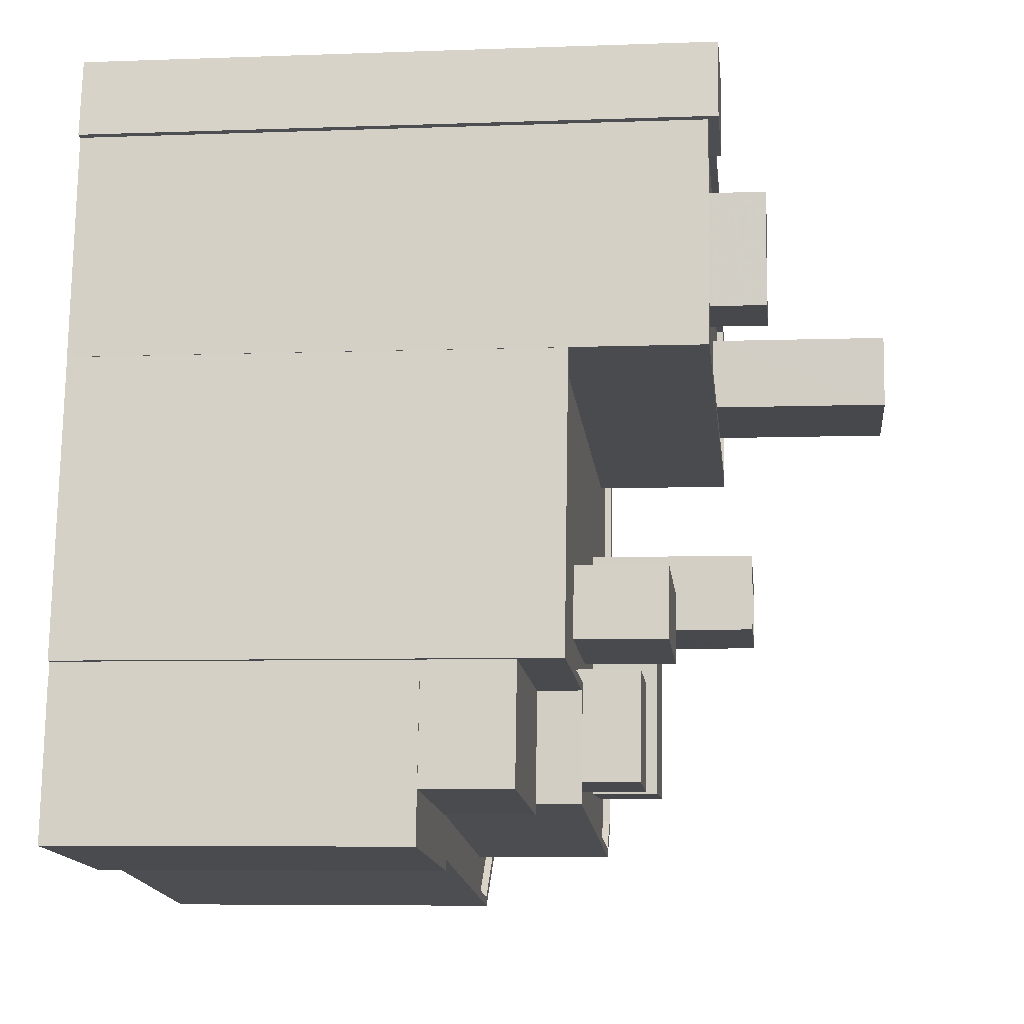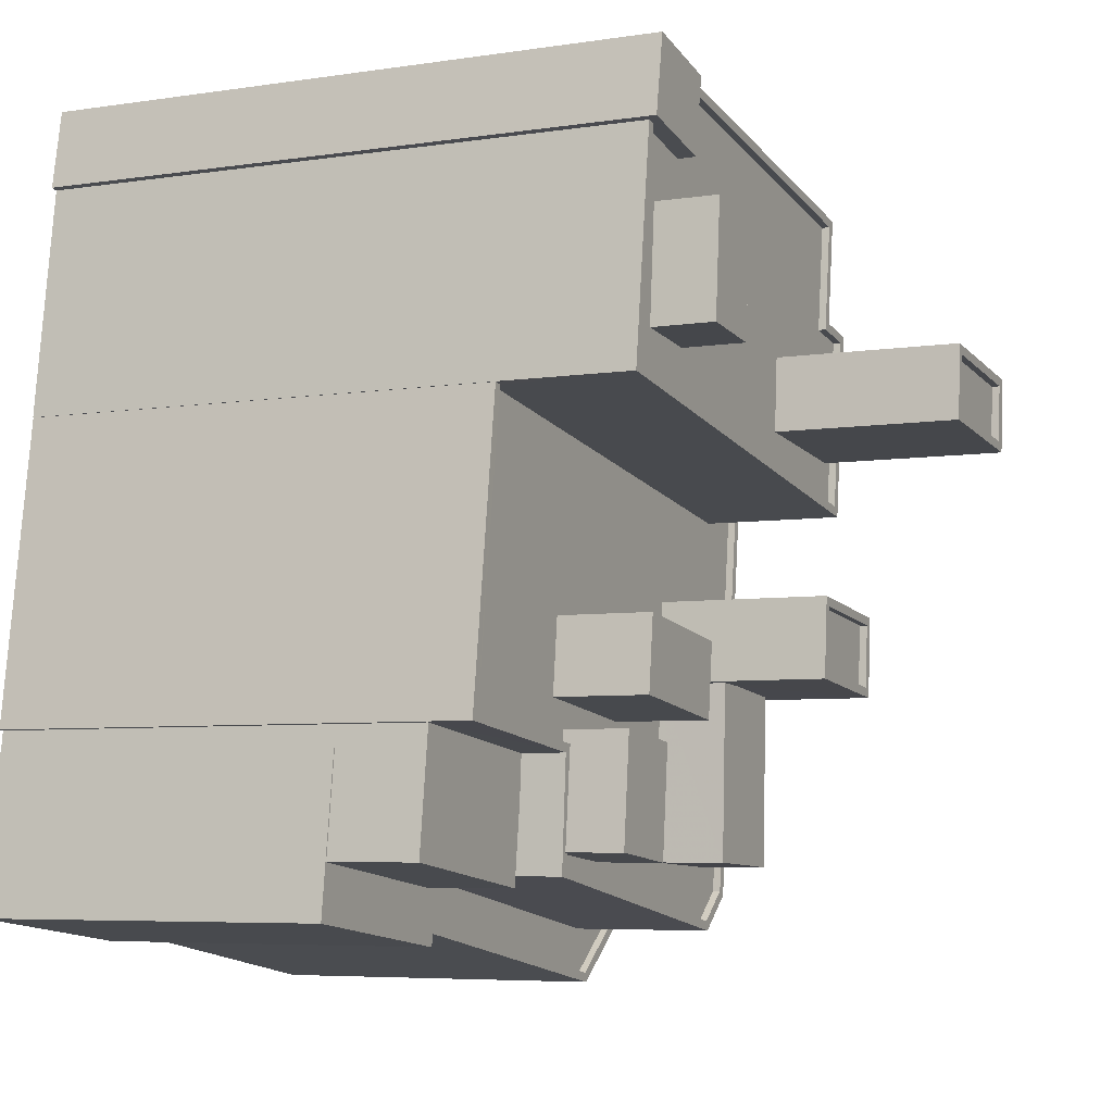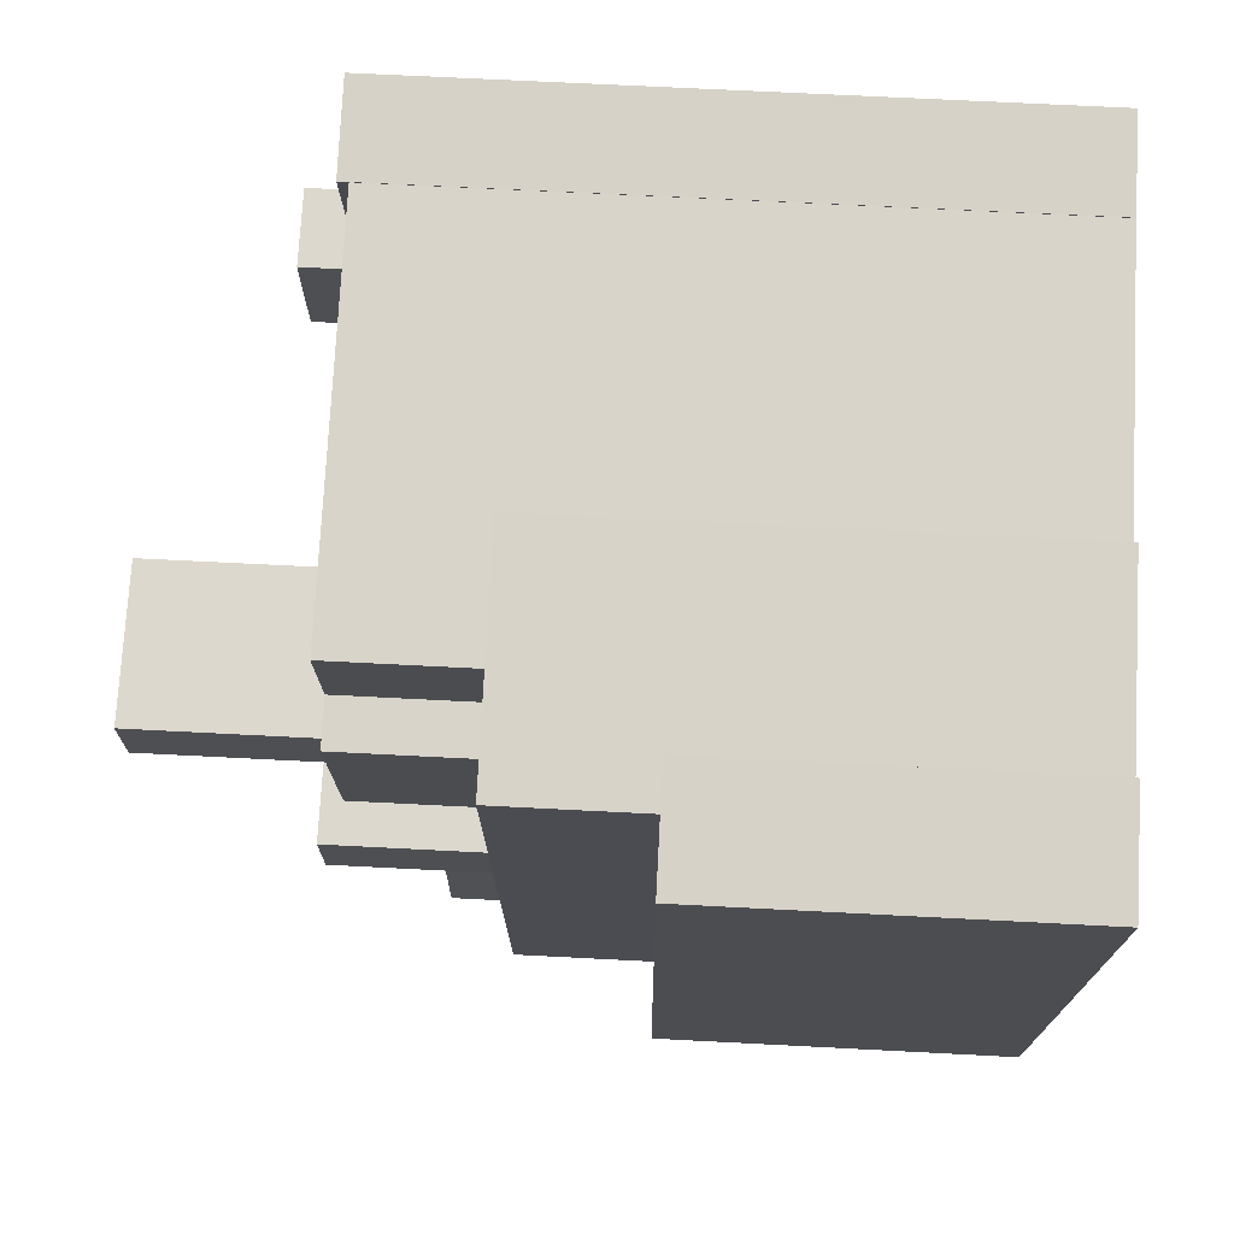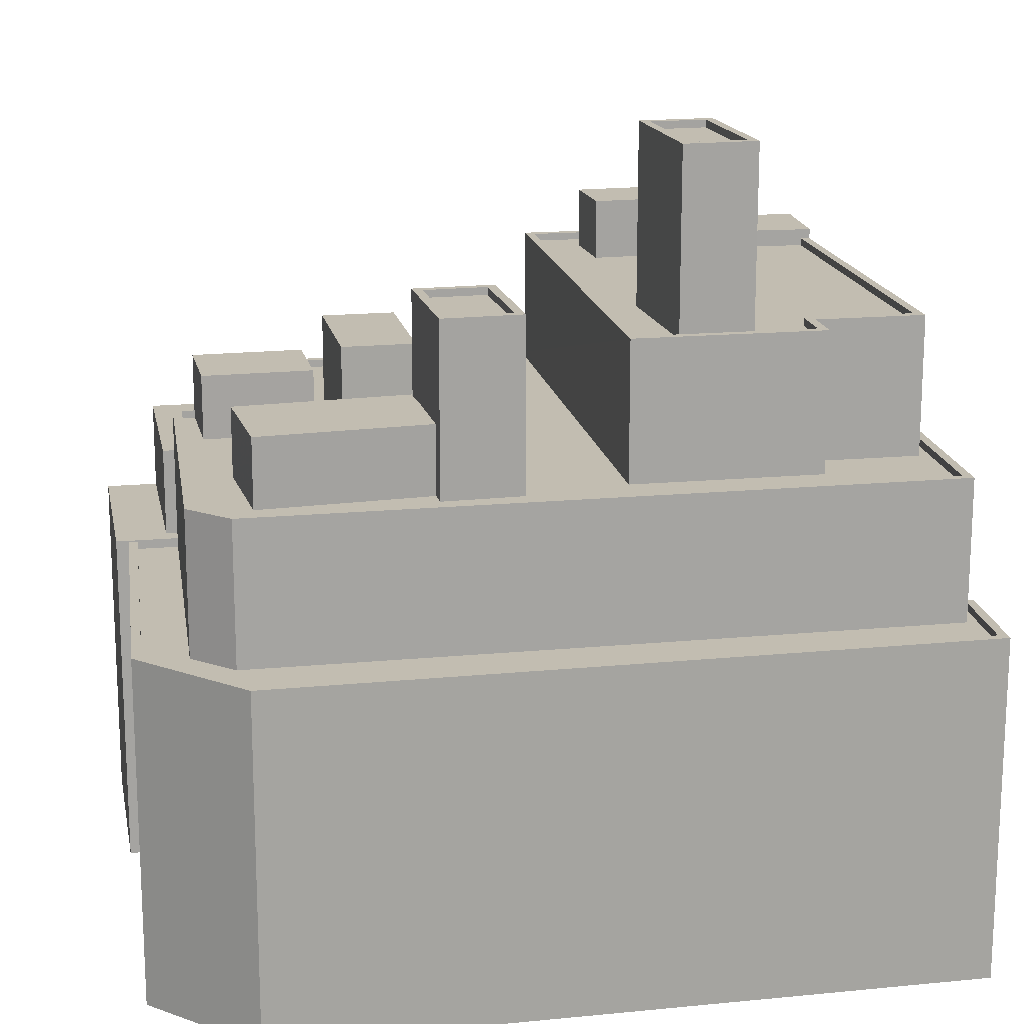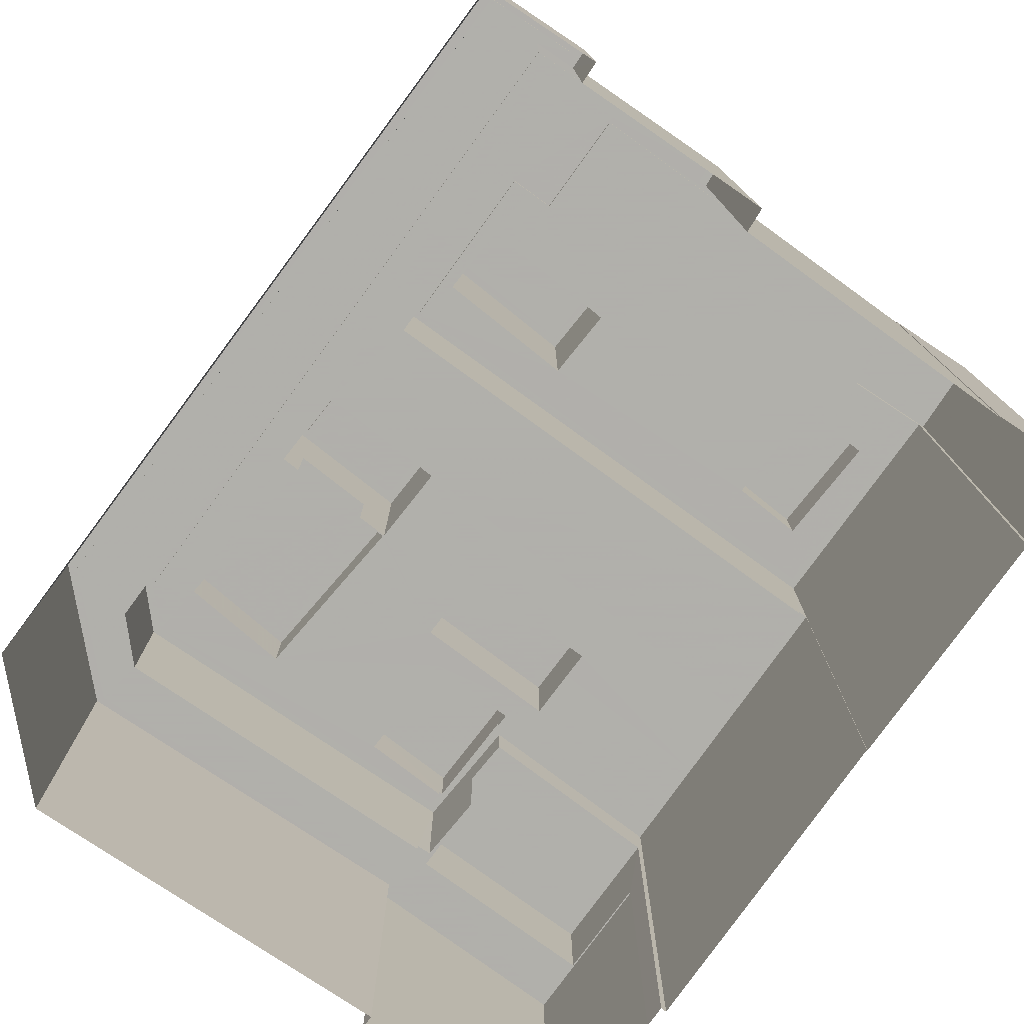
<metadata>
{"format":"obj","ext":"obj","renderer":"f3d","projection":"perspective","resolution":1024,"background":"white","views":[{"elev":-6.6,"azim":-83.7,"up":"+Y"},{"elev":-5.9,"azim":-65.1,"up":"+Y"},{"elev":67.2,"azim":93.0,"up":"+Y"},{"elev":17.0,"azim":71.8,"up":"+Z"},{"elev":-78.4,"azim":136.4,"up":"+Z"}]}
</metadata>
<code>
v -1.185e+04 -3.362e+04 32.33
v -1.185e+04 -3.362e+04 32.33
v -1.185e+04 -3.364e+04 32.33
v -1.185e+04 -3.364e+04 32.33
v -1.186e+04 -3.364e+04 32.33
v -1.185e+04 -3.362e+04 32.33
v -1.186e+04 -3.364e+04 32.33
v -1.187e+04 -3.364e+04 32.33
v -1.187e+04 -3.362e+04 32.33
v -1.187e+04 -3.361e+04 32.33
v -1.187e+04 -3.362e+04 32.33
v -1.187e+04 -3.364e+04 32.33
v -1.187e+04 -3.364e+04 32.33
v -1.185e+04 -3.362e+04 32.33
v -1.185e+04 -3.362e+04 32.33
v -1.186e+04 -3.362e+04 32.33
v -1.186e+04 -3.362e+04 32.33
v -1.187e+04 -3.363e+04 32.33
v -1.187e+04 -3.362e+04 32.33
v -1.187e+04 -3.363e+04 32.33
v -1.187e+04 -3.362e+04 32.33
v -1.186e+04 -3.364e+04 43.92
v -1.186e+04 -3.364e+04 43.92
v -1.186e+04 -3.364e+04 43.93
v -1.186e+04 -3.364e+04 43.92
v -1.186e+04 -3.364e+04 43.92
v -1.187e+04 -3.364e+04 43.92
v -1.187e+04 -3.364e+04 43.92
v -1.187e+04 -3.364e+04 43.92
v -1.187e+04 -3.364e+04 43.92
v -1.186e+04 -3.364e+04 46.89
v -1.187e+04 -3.363e+04 46.89
v -1.186e+04 -3.364e+04 46.89
v -1.187e+04 -3.364e+04 46.89
v -1.186e+04 -3.364e+04 46.89
v -1.185e+04 -3.362e+04 43.62
v -1.185e+04 -3.362e+04 43.62
v -1.185e+04 -3.362e+04 43.62
v -1.185e+04 -3.364e+04 43.62
v -1.185e+04 -3.364e+04 43.62
v -1.185e+04 -3.364e+04 43.62
v -1.185e+04 -3.362e+04 43.62
v -1.186e+04 -3.364e+04 43.61
v -1.185e+04 -3.364e+04 43.62
v -1.186e+04 -3.364e+04 43.61
v -1.185e+04 -3.362e+04 43.87
v -1.185e+04 -3.362e+04 43.87
v -1.185e+04 -3.362e+04 43.87
v -1.185e+04 -3.362e+04 43.87
v -1.185e+04 -3.364e+04 43.87
v -1.185e+04 -3.364e+04 43.87
v -1.185e+04 -3.364e+04 43.87
v -1.185e+04 -3.362e+04 43.87
v -1.186e+04 -3.364e+04 43.86
v -1.185e+04 -3.364e+04 43.87
v -1.186e+04 -3.364e+04 43.86
v -1.185e+04 -3.362e+04 43.87
v -1.185e+04 -3.364e+04 48.37
v -1.185e+04 -3.362e+04 48.37
v -1.185e+04 -3.362e+04 48.37
v -1.185e+04 -3.362e+04 48.37
v -1.185e+04 -3.364e+04 48.37
v -1.185e+04 -3.364e+04 48.37
v -1.186e+04 -3.364e+04 48.36
v -1.186e+04 -3.364e+04 48.36
v -1.187e+04 -3.362e+04 48.37
v -1.187e+04 -3.363e+04 48.36
v -1.187e+04 -3.363e+04 48.36
v -1.187e+04 -3.362e+04 48.37
v -1.185e+04 -3.362e+04 48.37
v -1.185e+04 -3.362e+04 48.37
v -1.186e+04 -3.364e+04 48.37
v -1.186e+04 -3.364e+04 48.36
v -1.186e+04 -3.363e+04 48.37
v -1.185e+04 -3.362e+04 48.37
v -1.185e+04 -3.364e+04 48.37
v -1.186e+04 -3.364e+04 48.36
v -1.186e+04 -3.363e+04 48.12
v -1.185e+04 -3.363e+04 48.12
v -1.186e+04 -3.363e+04 48.12
v -1.186e+04 -3.363e+04 48.12
v -1.187e+04 -3.363e+04 48.12
v -1.186e+04 -3.363e+04 48.12
v -1.187e+04 -3.363e+04 48.12
v -1.186e+04 -3.363e+04 48.12
v -1.187e+04 -3.362e+04 48.12
v -1.186e+04 -3.363e+04 48.12
v -1.187e+04 -3.363e+04 48.11
v -1.185e+04 -3.362e+04 48.12
v -1.185e+04 -3.362e+04 48.12
v -1.185e+04 -3.362e+04 48.12
v -1.185e+04 -3.362e+04 48.12
v -1.185e+04 -3.364e+04 48.12
v -1.186e+04 -3.364e+04 48.12
v -1.186e+04 -3.364e+04 48.11
v -1.186e+04 -3.364e+04 48.11
v -1.185e+04 -3.364e+04 48.12
v -1.185e+04 -3.363e+04 48.12
v -1.185e+04 -3.364e+04 48.12
v -1.186e+04 -3.363e+04 48.12
v -1.185e+04 -3.362e+04 48.12
v -1.185e+04 -3.362e+04 48.12
v -1.185e+04 -3.363e+04 48.12
v -1.186e+04 -3.363e+04 48.12
v -1.186e+04 -3.364e+04 48.12
v -1.186e+04 -3.363e+04 48.12
v -1.186e+04 -3.363e+04 48.12
v -1.185e+04 -3.363e+04 48.12
v -1.186e+04 -3.363e+04 48.12
v -1.185e+04 -3.363e+04 48.12
v -1.185e+04 -3.363e+04 48.12
v -1.185e+04 -3.363e+04 50.4
v -1.185e+04 -3.363e+04 50.4
v -1.185e+04 -3.364e+04 50.4
v -1.186e+04 -3.363e+04 50.4
v -1.186e+04 -3.364e+04 50.4
v -1.185e+04 -3.363e+04 53.56
v -1.185e+04 -3.363e+04 53.56
v -1.185e+04 -3.363e+04 53.56
v -1.185e+04 -3.363e+04 53.56
v -1.185e+04 -3.363e+04 53.81
v -1.185e+04 -3.363e+04 53.81
v -1.185e+04 -3.363e+04 53.81
v -1.185e+04 -3.363e+04 53.81
v -1.185e+04 -3.363e+04 53.81
v -1.186e+04 -3.363e+04 53.81
v -1.185e+04 -3.363e+04 53.81
v -1.185e+04 -3.363e+04 53.81
v -1.186e+04 -3.364e+04 50.27
v -1.186e+04 -3.363e+04 50.27
v -1.186e+04 -3.364e+04 50.27
v -1.186e+04 -3.363e+04 50.27
v -1.186e+04 -3.363e+04 51.24
v -1.186e+04 -3.363e+04 51.24
v -1.186e+04 -3.363e+04 51.24
v -1.186e+04 -3.363e+04 51.24
v -1.186e+04 -3.362e+04 52.51
v -1.186e+04 -3.362e+04 52.51
v -1.186e+04 -3.362e+04 52.51
v -1.186e+04 -3.362e+04 52.51
v -1.186e+04 -3.362e+04 52.51
v -1.186e+04 -3.362e+04 52.51
v -1.187e+04 -3.362e+04 52.51
v -1.187e+04 -3.362e+04 52.51
v -1.187e+04 -3.362e+04 52.51
v -1.187e+04 -3.362e+04 52.51
v -1.186e+04 -3.362e+04 52.51
v -1.185e+04 -3.362e+04 52.51
v -1.185e+04 -3.362e+04 52.51
v -1.185e+04 -3.362e+04 52.51
v -1.185e+04 -3.362e+04 52.51
v -1.186e+04 -3.362e+04 52.51
v -1.185e+04 -3.363e+04 52.51
v -1.185e+04 -3.363e+04 52.51
v -1.185e+04 -3.362e+04 52.51
v -1.185e+04 -3.363e+04 52.51
v -1.185e+04 -3.362e+04 52.76
v -1.185e+04 -3.362e+04 52.76
v -1.186e+04 -3.362e+04 52.76
v -1.185e+04 -3.362e+04 52.76
v -1.185e+04 -3.362e+04 52.76
v -1.185e+04 -3.362e+04 52.76
v -1.185e+04 -3.363e+04 52.76
v -1.185e+04 -3.363e+04 52.76
v -1.187e+04 -3.362e+04 52.76
v -1.187e+04 -3.362e+04 52.76
v -1.187e+04 -3.362e+04 52.76
v -1.187e+04 -3.362e+04 52.76
v -1.186e+04 -3.362e+04 52.76
v -1.185e+04 -3.362e+04 52.76
v -1.186e+04 -3.362e+04 53.09
v -1.187e+04 -3.362e+04 53.09
v -1.186e+04 -3.362e+04 53.09
v -1.187e+04 -3.361e+04 53.09
v -1.185e+04 -3.362e+04 58.33
v -1.185e+04 -3.362e+04 58.33
v -1.186e+04 -3.362e+04 58.33
v -1.186e+04 -3.362e+04 58.33
v -1.186e+04 -3.362e+04 58.58
v -1.186e+04 -3.362e+04 58.58
v -1.186e+04 -3.362e+04 58.58
v -1.185e+04 -3.363e+04 58.58
v -1.185e+04 -3.362e+04 58.58
v -1.185e+04 -3.362e+04 58.58
v -1.185e+04 -3.362e+04 58.58
v -1.186e+04 -3.362e+04 58.58
v -1.187e+04 -3.362e+04 54.54
v -1.187e+04 -3.362e+04 54.54
v -1.186e+04 -3.362e+04 54.54
v -1.186e+04 -3.362e+04 54.54
f 1 2 3
f 3 4 5
f 1 6 2
f 7 8 5
f 9 10 11
f 8 12 13
f 14 15 1
f 16 10 17
f 18 19 20
f 21 11 19
f 5 13 20
f 19 16 14
f 14 1 3
f 5 19 3
f 5 8 13
f 16 11 10
f 5 20 19
f 19 11 16
f 19 14 3
f 22 23 24
f 22 25 23
f 25 22 26
f 27 28 29
f 30 26 22
f 28 30 29
f 30 22 29
f 31 32 33
f 33 34 35
f 33 32 34
f 36 37 38
f 39 37 36
f 39 40 41
f 38 42 36
f 43 44 45
f 41 44 43
f 40 44 41
f 39 36 40
f 46 47 48
f 46 49 50
f 50 51 52
f 48 47 53
f 54 55 56
f 52 55 54
f 51 55 52
f 53 57 48
f 50 49 51
f 46 48 49
f 58 59 60
f 60 59 61
f 62 58 63
f 64 62 65
f 66 67 68
f 69 66 68
f 70 71 61
f 67 72 68
f 72 64 73
f 74 68 72
f 75 71 70
f 76 58 60
f 63 58 76
f 71 60 61
f 74 72 73
f 77 73 65
f 65 62 63
f 73 64 65
f 78 79 80
f 81 82 83
f 82 81 84
f 79 84 81
f 85 78 80
f 79 81 80
f 79 86 84
f 87 82 88
f 89 90 91
f 92 89 91
f 93 94 95
f 96 95 94
f 83 82 87
f 97 92 98
f 99 93 97
f 87 88 100
f 101 91 102
f 103 86 79
f 101 103 92
f 104 94 105
f 106 78 85
f 107 87 100
f 104 87 107
f 106 87 104
f 108 78 109
f 79 98 103
f 110 99 111
f 111 97 98
f 105 93 99
f 109 106 105
f 91 101 92
f 105 94 93
f 103 98 92
f 99 97 111
f 106 104 105
f 109 78 106
f 112 113 114
f 113 115 116
f 114 113 116
f 117 118 119
f 117 120 118
f 121 122 123
f 121 123 124
f 125 126 127
f 125 123 122
f 127 126 128
f 123 125 127
f 124 126 121
f 124 128 126
f 129 130 131
f 129 132 130
f 133 134 135
f 133 136 134
f 137 138 139
f 138 140 139
f 141 142 143
f 144 141 143
f 145 137 139
f 144 145 146
f 145 139 146
f 144 143 145
f 138 147 148
f 147 149 148
f 149 150 151
f 152 141 153
f 142 141 152
f 147 150 149
f 154 152 153
f 137 142 147
f 147 138 137
f 147 142 152
f 150 155 151
f 156 155 154
f 153 156 154
f 155 150 154
f 157 158 159
f 160 161 162
f 160 158 157
f 163 162 164
f 165 163 164
f 166 165 167
f 168 166 167
f 157 159 169
f 165 164 167
f 170 160 157
f 170 161 160
f 164 162 161
f 171 172 173
f 171 174 172
f 175 176 177
f 178 175 177
f 179 180 181
f 182 183 184
f 185 182 184
f 184 183 180
f 186 180 179
f 184 180 186
f 179 181 182
f 185 179 182
f 187 188 189
f 190 187 189
f 43 45 56
f 5 54 7
f 45 25 56
f 7 54 26
f 56 25 26
f 54 56 26
f 7 30 8
f 7 26 30
f 30 28 12
f 8 30 12
f 13 12 28
f 27 13 28
f 29 34 27
f 13 27 20
f 20 27 32
f 27 34 32
f 24 33 35
f 22 24 35
f 22 35 34
f 29 22 34
f 4 52 54
f 5 4 54
f 53 47 6
f 1 53 6
f 47 2 6
f 47 46 2
f 2 50 3
f 2 46 50
f 3 52 4
f 3 50 52
f 57 38 48
f 57 42 38
f 48 38 37
f 49 48 37
f 51 49 37
f 39 51 37
f 55 51 39
f 41 55 39
f 56 55 41
f 43 56 41
f 57 59 36
f 59 53 61
f 61 53 15
f 42 57 36
f 15 53 1
f 59 57 53
f 70 61 15
f 14 70 15
f 31 72 32
f 20 32 18
f 18 32 67
f 32 72 67
f 67 19 18
f 67 66 19
f 58 36 59
f 58 40 36
f 62 40 58
f 62 44 40
f 45 44 25
f 44 62 25
f 25 64 23
f 25 62 64
f 24 23 33
f 23 64 33
f 33 72 31
f 33 64 72
f 75 89 71
f 75 90 89
f 92 71 89
f 92 60 71
f 76 92 97
f 76 60 92
f 63 97 93
f 63 76 97
f 65 93 95
f 65 63 93
f 96 65 95
f 96 77 65
f 100 88 68
f 74 100 68
f 82 84 68
f 88 82 68
f 84 86 69
f 68 84 69
f 99 116 105
f 99 114 116
f 109 116 115
f 109 105 116
f 115 113 108
f 109 115 108
f 114 99 110
f 112 114 110
f 113 78 108
f 78 113 126
f 126 113 121
f 111 112 110
f 121 112 111
f 113 112 121
f 128 117 119
f 127 128 119
f 127 119 118
f 123 127 118
f 124 118 120
f 124 123 118
f 124 120 117
f 128 124 117
f 98 125 122
f 98 79 125
f 121 98 122
f 121 111 98
f 79 78 126
f 125 79 126
f 96 94 77
f 73 77 131
f 131 77 129
f 77 94 129
f 73 131 74
f 131 130 74
f 74 107 100
f 74 130 107
f 130 132 104
f 107 130 104
f 104 129 94
f 104 132 129
f 106 85 134
f 85 80 135
f 85 135 134
f 106 136 87
f 106 134 136
f 81 83 133
f 83 87 136
f 133 83 136
f 133 135 80
f 81 133 80
f 91 90 75
f 158 91 75
f 70 14 16
f 158 70 159
f 70 16 159
f 158 75 70
f 19 66 21
f 21 66 165
f 165 69 163
f 69 86 103
f 69 103 163
f 165 66 69
f 11 21 165
f 166 11 165
f 91 160 102
f 91 158 160
f 160 162 101
f 102 160 101
f 163 101 162
f 163 103 101
f 146 167 144
f 146 168 167
f 157 169 138
f 157 138 148
f 169 140 138
f 170 148 149
f 170 157 148
f 155 161 151
f 151 170 149
f 151 161 170
f 164 155 156
f 164 161 155
f 164 153 141
f 156 153 164
f 141 144 167
f 164 141 167
f 169 173 139
f 173 169 171
f 171 159 17
f 139 140 169
f 17 159 16
f 169 159 171
f 146 139 168
f 11 166 9
f 139 173 168
f 9 166 172
f 168 173 172
f 166 168 172
f 172 10 9
f 172 174 10
f 174 171 17
f 10 174 17
f 179 178 177
f 186 179 177
f 184 177 176
f 184 186 177
f 185 176 175
f 185 184 176
f 185 175 178
f 179 185 178
f 180 183 150
f 147 180 150
f 182 150 183
f 182 154 150
f 181 154 182
f 181 152 154
f 181 147 152
f 181 180 147
f 142 188 143
f 142 189 188
f 188 187 145
f 143 188 145
f 187 190 137
f 145 187 137
f 137 189 142
f 137 190 189

</code>
